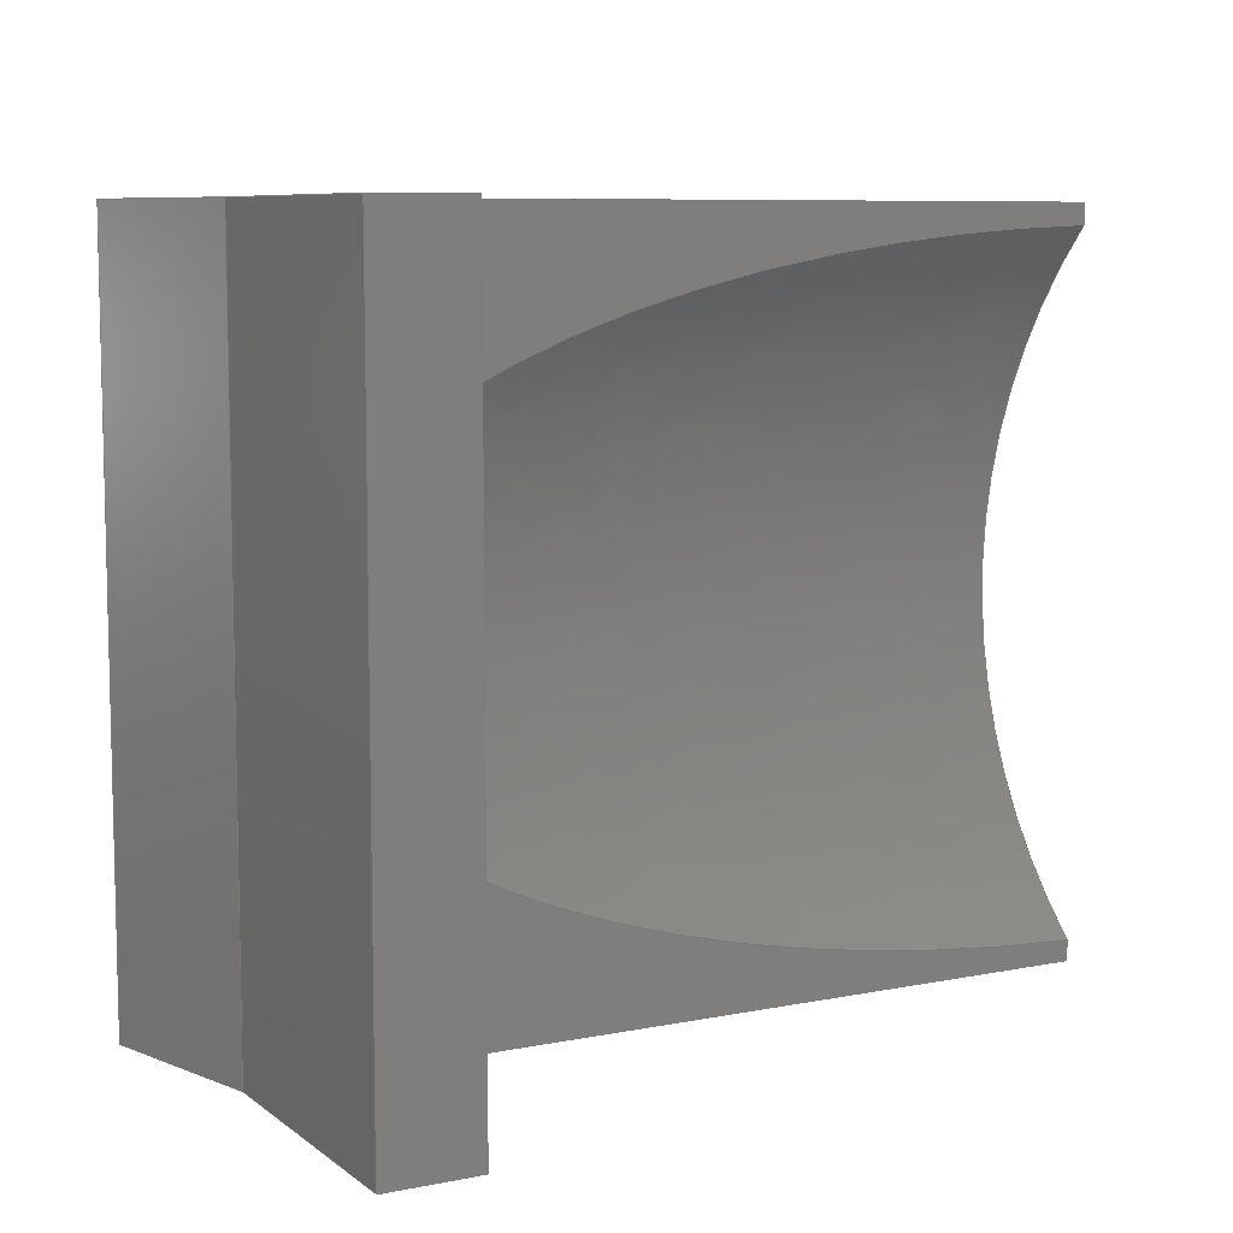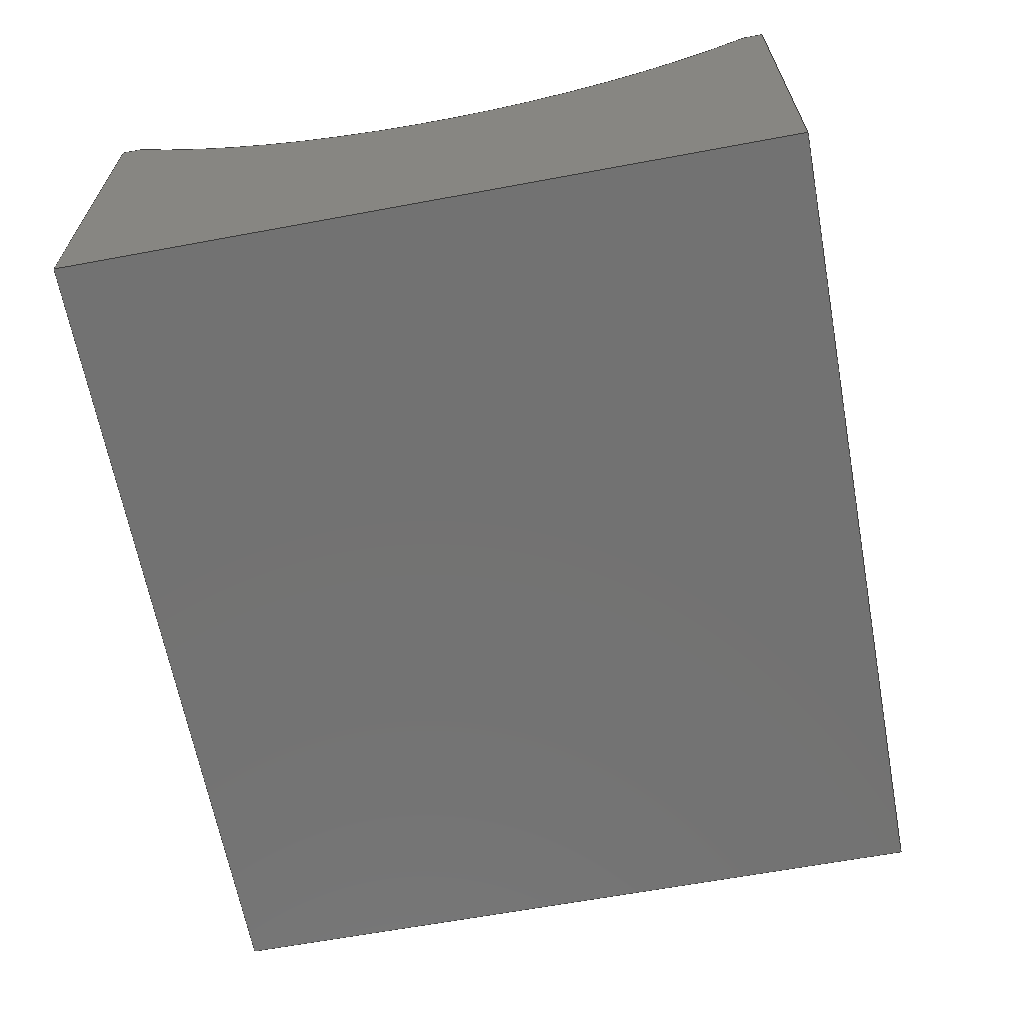
<metadata>
{"format":"step","ext":"step","renderer":"f3d","projection":"perspective","resolution":1024,"background":"white","views":[{"elev":8.1,"azim":-43.6,"up":"+Y"},{"elev":-64.5,"azim":100.6,"up":"+Z"}]}
</metadata>
<code>
ISO-10303-21;
DATA;
#1=SHAPE_REPRESENTATION_RELATIONSHIP('','',#216,#2);
#2=ADVANCED_BREP_SHAPE_REPRESENTATION('',(#214),#388);
#3=CIRCLE('',#228,0.0545);
#4=(
BOUNDED_SURFACE()
B_SPLINE_SURFACE(3,3,((#365,#366,#367,#368),(#369,#370,#371,#372),(#373,
#374,#375,#376),(#377,#378,#379,#380),(#381,#382,#383,#384)),
 .SURF_OF_REVOLUTION.,.F.,.F.,.F.)
B_SPLINE_SURFACE_WITH_KNOTS((4,1,4),(4,4),(4.751,5.02,
5.289),(0,1),.UNSPECIFIED.)
GEOMETRIC_REPRESENTATION_ITEM()
RATIONAL_B_SPLINE_SURFACE(((1,0.8729,0.8729,1),
(1,0.8729,0.8729,1),(1,0.8729,0.8729,
1),(1,0.8729,0.8729,1),(1,0.8729,0.8729,
1)))
REPRESENTATION_ITEM('')
SURFACE()
);
#5=B_SPLINE_CURVE_WITH_KNOTS('',3,(#285,#286,#287,#288,#289,#290,#291,
#292,#293),.UNSPECIFIED.,.F.,.F.,(4,1,1,1,1,1,4),(0,0.02193,
0.04385,0.05482,0.06578,0.07674,
0.08771),.UNSPECIFIED.);
#6=B_SPLINE_CURVE_WITH_KNOTS('',3,(#302,#303,#304,#305,#306,#307,#308,
#309,#310,#311,#312,#313,#314),.UNSPECIFIED.,.F.,.F.,(4,1,1,1,1,1,1,1,1,
1,4),(5.222e-18,0.01005,0.0201,0.02513,
0.03015,0.04021,0.04523,0.05026,
0.06031,0.07036,0.08041),.UNSPECIFIED.);
#7=B_SPLINE_CURVE_WITH_KNOTS('',3,(#324,#325,#326,#327,#328,#329,#330,
#331,#332,#333),.UNSPECIFIED.,.F.,.F.,(4,1,1,1,1,1,1,4),(0,0.01101,
0.01652,0.02202,0.03303,0.04405,
0.06607,0.08809),.UNSPECIFIED.);
#8=ORIENTED_EDGE('',*,*,#64,.T.);
#9=ORIENTED_EDGE('',*,*,#65,.T.);
#10=ORIENTED_EDGE('',*,*,#66,.F.);
#11=ORIENTED_EDGE('',*,*,#67,.F.);
#12=ORIENTED_EDGE('',*,*,#68,.F.);
#13=ORIENTED_EDGE('',*,*,#69,.T.);
#14=ORIENTED_EDGE('',*,*,#64,.F.);
#15=ORIENTED_EDGE('',*,*,#70,.F.);
#16=ORIENTED_EDGE('',*,*,#71,.T.);
#17=ORIENTED_EDGE('',*,*,#72,.T.);
#18=ORIENTED_EDGE('',*,*,#73,.F.);
#19=ORIENTED_EDGE('',*,*,#74,.T.);
#20=ORIENTED_EDGE('',*,*,#68,.T.);
#21=ORIENTED_EDGE('',*,*,#75,.T.);
#22=ORIENTED_EDGE('',*,*,#76,.T.);
#23=ORIENTED_EDGE('',*,*,#73,.T.);
#24=ORIENTED_EDGE('',*,*,#77,.T.);
#25=ORIENTED_EDGE('',*,*,#78,.F.);
#26=ORIENTED_EDGE('',*,*,#79,.F.);
#27=ORIENTED_EDGE('',*,*,#66,.T.);
#28=ORIENTED_EDGE('',*,*,#80,.T.);
#29=ORIENTED_EDGE('',*,*,#81,.F.);
#30=ORIENTED_EDGE('',*,*,#82,.F.);
#31=ORIENTED_EDGE('',*,*,#78,.T.);
#32=ORIENTED_EDGE('',*,*,#83,.F.);
#33=ORIENTED_EDGE('',*,*,#84,.F.);
#34=ORIENTED_EDGE('',*,*,#85,.T.);
#35=ORIENTED_EDGE('',*,*,#81,.T.);
#36=ORIENTED_EDGE('',*,*,#85,.F.);
#37=ORIENTED_EDGE('',*,*,#86,.F.);
#38=ORIENTED_EDGE('',*,*,#87,.F.);
#39=ORIENTED_EDGE('',*,*,#70,.T.);
#40=ORIENTED_EDGE('',*,*,#67,.T.);
#41=ORIENTED_EDGE('',*,*,#79,.T.);
#42=ORIENTED_EDGE('',*,*,#82,.T.);
#43=ORIENTED_EDGE('',*,*,#72,.F.);
#44=ORIENTED_EDGE('',*,*,#88,.T.);
#45=ORIENTED_EDGE('',*,*,#89,.T.);
#46=ORIENTED_EDGE('',*,*,#83,.T.);
#47=ORIENTED_EDGE('',*,*,#80,.F.);
#48=ORIENTED_EDGE('',*,*,#77,.F.);
#49=ORIENTED_EDGE('',*,*,#75,.F.);
#50=ORIENTED_EDGE('',*,*,#84,.T.);
#51=ORIENTED_EDGE('',*,*,#89,.F.);
#52=ORIENTED_EDGE('',*,*,#90,.F.);
#53=ORIENTED_EDGE('',*,*,#86,.T.);
#54=ORIENTED_EDGE('',*,*,#88,.F.);
#55=ORIENTED_EDGE('',*,*,#71,.F.);
#56=ORIENTED_EDGE('',*,*,#87,.T.);
#57=ORIENTED_EDGE('',*,*,#90,.T.);
#58=ORIENTED_EDGE('',*,*,#69,.F.);
#59=ORIENTED_EDGE('',*,*,#74,.F.);
#60=ORIENTED_EDGE('',*,*,#91,.F.);
#61=ORIENTED_EDGE('',*,*,#65,.F.);
#62=ORIENTED_EDGE('',*,*,#91,.T.);
#63=ORIENTED_EDGE('',*,*,#76,.F.);
#64=EDGE_CURVE('',#92,#93,#110,.T.);
#65=EDGE_CURVE('',#93,#94,#5,.T.);
#66=EDGE_CURVE('',#95,#94,#111,.T.);
#67=EDGE_CURVE('',#92,#95,#112,.T.);
#68=EDGE_CURVE('',#96,#97,#113,.T.);
#69=EDGE_CURVE('',#96,#93,#6,.T.);
#70=EDGE_CURVE('',#98,#92,#114,.T.);
#71=EDGE_CURVE('',#98,#99,#115,.T.);
#72=EDGE_CURVE('',#99,#97,#116,.T.);
#73=EDGE_CURVE('',#100,#101,#117,.T.);
#74=EDGE_CURVE('',#100,#96,#7,.T.);
#75=EDGE_CURVE('',#97,#101,#118,.T.);
#76=EDGE_CURVE('',#94,#100,#119,.T.);
#77=EDGE_CURVE('',#101,#102,#120,.T.);
#78=EDGE_CURVE('',#103,#102,#121,.T.);
#79=EDGE_CURVE('',#95,#103,#122,.T.);
#80=EDGE_CURVE('',#102,#104,#123,.T.);
#81=EDGE_CURVE('',#105,#104,#124,.T.);
#82=EDGE_CURVE('',#103,#105,#125,.T.);
#83=EDGE_CURVE('',#106,#104,#126,.T.);
#84=EDGE_CURVE('',#107,#106,#127,.T.);
#85=EDGE_CURVE('',#107,#105,#128,.T.);
#86=EDGE_CURVE('',#108,#107,#129,.T.);
#87=EDGE_CURVE('',#98,#108,#130,.T.);
#88=EDGE_CURVE('',#99,#109,#131,.T.);
#89=EDGE_CURVE('',#109,#106,#132,.T.);
#90=EDGE_CURVE('',#108,#109,#133,.T.);
#91=EDGE_CURVE('',#94,#100,#3,.T.);
#92=VERTEX_POINT('',#283);
#93=VERTEX_POINT('',#284);
#94=VERTEX_POINT('',#294);
#95=VERTEX_POINT('',#296);
#96=VERTEX_POINT('',#300);
#97=VERTEX_POINT('',#301);
#98=VERTEX_POINT('',#316);
#99=VERTEX_POINT('',#318);
#100=VERTEX_POINT('',#322);
#101=VERTEX_POINT('',#323);
#102=VERTEX_POINT('',#338);
#103=VERTEX_POINT('',#340);
#104=VERTEX_POINT('',#344);
#105=VERTEX_POINT('',#346);
#106=VERTEX_POINT('',#350);
#107=VERTEX_POINT('',#352);
#108=VERTEX_POINT('',#356);
#109=VERTEX_POINT('',#360);
#110=LINE('',#282,#134);
#111=LINE('',#295,#135);
#112=LINE('',#297,#136);
#113=LINE('',#299,#137);
#114=LINE('',#315,#138);
#115=LINE('',#317,#139);
#116=LINE('',#319,#140);
#117=LINE('',#321,#141);
#118=LINE('',#334,#142);
#119=LINE('',#336,#143);
#120=LINE('',#337,#144);
#121=LINE('',#339,#145);
#122=LINE('',#341,#146);
#123=LINE('',#343,#147);
#124=LINE('',#345,#148);
#125=LINE('',#347,#149);
#126=LINE('',#349,#150);
#127=LINE('',#351,#151);
#128=LINE('',#353,#152);
#129=LINE('',#355,#153);
#130=LINE('',#357,#154);
#131=LINE('',#359,#155);
#132=LINE('',#361,#156);
#133=LINE('',#363,#157);
#134=VECTOR('',#234,1);
#135=VECTOR('',#235,1);
#136=VECTOR('',#236,1);
#137=VECTOR('',#239,1);
#138=VECTOR('',#240,1);
#139=VECTOR('',#241,1);
#140=VECTOR('',#242,1);
#141=VECTOR('',#245,1);
#142=VECTOR('',#246,1);
#143=VECTOR('',#249,1);
#144=VECTOR('',#250,1);
#145=VECTOR('',#251,1);
#146=VECTOR('',#252,1);
#147=VECTOR('',#255,1);
#148=VECTOR('',#256,1);
#149=VECTOR('',#257,1);
#150=VECTOR('',#260,1);
#151=VECTOR('',#261,1);
#152=VECTOR('',#262,1);
#153=VECTOR('',#265,1);
#154=VECTOR('',#266,1);
#155=VECTOR('',#269,1);
#156=VECTOR('',#270,1);
#157=VECTOR('',#273,1);
#158=EDGE_LOOP('',(#8,#9,#10,#11));
#159=EDGE_LOOP('',(#12,#13,#14,#15,#16,#17));
#160=EDGE_LOOP('',(#18,#19,#20,#21));
#161=EDGE_LOOP('',(#22,#23,#24,#25,#26,#27));
#162=EDGE_LOOP('',(#28,#29,#30,#31));
#163=EDGE_LOOP('',(#32,#33,#34,#35));
#164=EDGE_LOOP('',(#36,#37,#38,#39,#40,#41,#42));
#165=EDGE_LOOP('',(#43,#44,#45,#46,#47,#48,#49));
#166=EDGE_LOOP('',(#50,#51,#52,#53));
#167=EDGE_LOOP('',(#54,#55,#56,#57));
#168=EDGE_LOOP('',(#58,#59,#60,#61));
#169=EDGE_LOOP('',(#62,#63));
#170=FACE_BOUND('',#158,.T.);
#171=FACE_BOUND('',#159,.T.);
#172=FACE_BOUND('',#160,.T.);
#173=FACE_BOUND('',#161,.T.);
#174=FACE_BOUND('',#162,.T.);
#175=FACE_BOUND('',#163,.T.);
#176=FACE_BOUND('',#164,.T.);
#177=FACE_BOUND('',#165,.T.);
#178=FACE_BOUND('',#166,.T.);
#179=FACE_BOUND('',#167,.T.);
#180=FACE_BOUND('',#168,.T.);
#181=FACE_BOUND('',#169,.T.);
#182=PLANE('',#218);
#183=PLANE('',#219);
#184=PLANE('',#220);
#185=PLANE('',#221);
#186=PLANE('',#222);
#187=PLANE('',#223);
#188=PLANE('',#224);
#189=PLANE('',#225);
#190=PLANE('',#226);
#191=PLANE('',#227);
#192=PLANE('',#229);
#193=ADVANCED_FACE('',(#170),#182,.F.);
#194=ADVANCED_FACE('',(#171),#183,.F.);
#195=ADVANCED_FACE('',(#172),#184,.F.);
#196=ADVANCED_FACE('',(#173),#185,.F.);
#197=ADVANCED_FACE('',(#174),#186,.F.);
#198=ADVANCED_FACE('',(#175),#187,.T.);
#199=ADVANCED_FACE('',(#176),#188,.T.);
#200=ADVANCED_FACE('',(#177),#189,.F.);
#201=ADVANCED_FACE('',(#178),#190,.F.);
#202=ADVANCED_FACE('',(#179),#191,.T.);
#203=ADVANCED_FACE('',(#180),#4,.F.);
#204=ADVANCED_FACE('',(#181),#192,.F.);
#205=CLOSED_SHELL('',(#193,#194,#195,#196,#197,#198,#199,#200,#201,#202,
#203,#204));
#206=STYLED_ITEM('',(#207),#214);
#207=PRESENTATION_STYLE_ASSIGNMENT((#208));
#208=SURFACE_STYLE_USAGE(.BOTH.,#209);
#209=SURFACE_SIDE_STYLE('',(#210));
#210=SURFACE_STYLE_FILL_AREA(#211);
#211=FILL_AREA_STYLE('',(#212));
#212=FILL_AREA_STYLE_COLOUR('',#213);
#213=COLOUR_RGB('',0.6157,0.8118,0.9294);
#214=MANIFOLD_SOLID_BREP('Part 1',#205);
#215=SHAPE_DEFINITION_REPRESENTATION(#393,#216);
#216=SHAPE_REPRESENTATION('Part 1',(#217),#388);
#217=AXIS2_PLACEMENT_3D('',#280,#230,#231);
#218=AXIS2_PLACEMENT_3D('',#281,#232,#233);
#219=AXIS2_PLACEMENT_3D('',#298,#237,#238);
#220=AXIS2_PLACEMENT_3D('',#320,#243,#244);
#221=AXIS2_PLACEMENT_3D('',#335,#247,#248);
#222=AXIS2_PLACEMENT_3D('',#342,#253,#254);
#223=AXIS2_PLACEMENT_3D('',#348,#258,#259);
#224=AXIS2_PLACEMENT_3D('',#354,#263,#264);
#225=AXIS2_PLACEMENT_3D('',#358,#267,#268);
#226=AXIS2_PLACEMENT_3D('',#362,#271,#272);
#227=AXIS2_PLACEMENT_3D('',#364,#274,#275);
#228=AXIS2_PLACEMENT_3D('',#385,#276,#277);
#229=AXIS2_PLACEMENT_3D('',#386,#278,#279);
#230=DIRECTION('',(0,0,1));
#231=DIRECTION('',(1,0,0));
#232=DIRECTION('',(0.2588,0,-0.9659));
#233=DIRECTION('',(-0.9659,0,-0.2588));
#234=DIRECTION('',(0,1,0));
#235=DIRECTION('',(0,1,0));
#236=DIRECTION('',(-0.9659,0,-0.2588));
#237=DIRECTION('',(-1,0,0));
#238=DIRECTION('',(0,0,1));
#239=DIRECTION('',(0,1,0));
#240=DIRECTION('',(0,0,1));
#241=DIRECTION('',(0,1,0));
#242=DIRECTION('',(0,0,1));
#243=DIRECTION('',(0.2588,0,-0.9659));
#244=DIRECTION('',(-0.9659,0,-0.2588));
#245=DIRECTION('',(0,1,0));
#246=DIRECTION('',(-0.9659,0,-0.2588));
#247=DIRECTION('',(-0.9659,0,-0.2588));
#248=DIRECTION('',(-0.2588,0,0.9659));
#249=DIRECTION('',(0,1,0));
#250=DIRECTION('',(-0.2588,0,0.9659));
#251=DIRECTION('',(0,1,0));
#252=DIRECTION('',(-0.2588,0,0.9659));
#253=DIRECTION('',(0.2588,0,-0.9659));
#254=DIRECTION('',(-0.9659,0,-0.2588));
#255=DIRECTION('',(-0.9659,0,-0.2588));
#256=DIRECTION('',(0,1,0));
#257=DIRECTION('',(-0.9659,0,-0.2588));
#258=DIRECTION('',(-0.9659,0,-0.2588));
#259=DIRECTION('',(-0.2588,0,0.9659));
#260=DIRECTION('',(-0.2588,0,0.9659));
#261=DIRECTION('',(0,1,0));
#262=DIRECTION('',(-0.2588,0,0.9659));
#263=DIRECTION('',(0,-1,0));
#264=DIRECTION('',(1,0,0));
#265=DIRECTION('',(0,0,1));
#266=DIRECTION('',(-1,0,0));
#267=DIRECTION('',(0,-1,0));
#268=DIRECTION('',(1,0,0));
#269=DIRECTION('',(-1,0,0));
#270=DIRECTION('',(0,0,1));
#271=DIRECTION('',(1,0,0));
#272=DIRECTION('',(0,0,-1));
#273=DIRECTION('',(0,1,0));
#274=DIRECTION('',(0,0,-1));
#275=DIRECTION('',(-1,0,0));
#276=DIRECTION('',(0.9659,0,0.2588));
#277=DIRECTION('',(0.2588,0,-0.9659));
#278=DIRECTION('',(-0.9659,0,-0.2588));
#279=DIRECTION('',(-0.2588,0,0.9659));
#280=CARTESIAN_POINT('',(0,0,0));
#281=CARTESIAN_POINT('',(-0.04017,-0.08,0.01335));
#282=CARTESIAN_POINT('',(2.082e-17,-0.08,0.02412));
#283=CARTESIAN_POINT('',(2.082e-17,-0.08,0.02412));
#284=CARTESIAN_POINT('',(-3.469e-17,-0.07775,0.02412));
#285=CARTESIAN_POINT('',(4.857e-17,-0.07775,0.02412));
#286=CARTESIAN_POINT('',(-0.007133,-0.07754,0.0222));
#287=CARTESIAN_POINT('',(-0.02129,-0.07647,0.01841));
#288=CARTESIAN_POINT('',(-0.03868,-0.07333,0.01375));
#289=CARTESIAN_POINT('',(-0.05234,-0.06942,0.01009));
#290=CARTESIAN_POINT('',(-0.06247,-0.06554,0.007375));
#291=CARTESIAN_POINT('',(-0.07202,-0.06055,0.004819));
#292=CARTESIAN_POINT('',(-0.07784,-0.05604,0.003258));
#293=CARTESIAN_POINT('',(-0.08034,-0.05334,0.002588));
#294=CARTESIAN_POINT('',(-0.08034,-0.05334,0.002588));
#295=CARTESIAN_POINT('',(-0.08034,-0.08,0.002588));
#296=CARTESIAN_POINT('',(-0.08034,-0.08,0.002588));
#297=CARTESIAN_POINT('',(-0.04017,-0.08,0.01335));
#298=CARTESIAN_POINT('',(0,-0.08,0.01206));
#299=CARTESIAN_POINT('',(2.082e-17,-0.08,0.02412));
#300=CARTESIAN_POINT('',(2.082e-17,-0.002249,0.02412));
#301=CARTESIAN_POINT('',(2.082e-17,0,0.02412));
#302=CARTESIAN_POINT('',(-3.469e-17,-0.002249,0.02412));
#303=CARTESIAN_POINT('',(-3.469e-17,-0.004986,0.0221));
#304=CARTESIAN_POINT('',(-1.532e-16,-0.0107,0.01856));
#305=CARTESIAN_POINT('',(3.085e-16,-0.01844,0.01528));
#306=CARTESIAN_POINT('',(-2.124e-16,-0.02498,0.0134));
#307=CARTESIAN_POINT('',(2.163e-16,-0.03156,0.01207));
#308=CARTESIAN_POINT('',(-1.648e-16,-0.03824,0.01152));
#309=CARTESIAN_POINT('',(-1.543e-17,-0.04504,0.01179));
#310=CARTESIAN_POINT('',(-1.589e-16,-0.05172,0.0126));
#311=CARTESIAN_POINT('',(1.025e-16,-0.05986,0.01458));
#312=CARTESIAN_POINT('',(-7.389e-17,-0.06929,0.01854));
#313=CARTESIAN_POINT('',(1.457e-16,-0.07501,0.0221));
#314=CARTESIAN_POINT('',(1.457e-16,-0.07775,0.02412));
#315=CARTESIAN_POINT('',(0,-0.08,0.01206));
#316=CARTESIAN_POINT('',(0,-0.08,-0.02));
#317=CARTESIAN_POINT('',(0,-0.08,-0.02));
#318=CARTESIAN_POINT('',(0,0,-0.02));
#319=CARTESIAN_POINT('',(0,0,0.01206));
#320=CARTESIAN_POINT('',(-0.04017,-0.08,0.01335));
#321=CARTESIAN_POINT('',(-0.08034,-0.08,0.002588));
#322=CARTESIAN_POINT('',(-0.08034,-0.02666,0.002588));
#323=CARTESIAN_POINT('',(-0.08034,0,0.002588));
#324=CARTESIAN_POINT('',(-0.08034,-0.02666,0.002588));
#325=CARTESIAN_POINT('',(-0.07783,-0.02395,0.00326));
#326=CARTESIAN_POINT('',(-0.07357,-0.02065,0.004403));
#327=CARTESIAN_POINT('',(-0.06737,-0.01703,0.006062));
#328=CARTESIAN_POINT('',(-0.06088,-0.01385,0.007803));
#329=CARTESIAN_POINT('',(-0.05256,-0.01066,0.01003));
#330=CARTESIAN_POINT('',(-0.03892,-0.006716,0.01369));
#331=CARTESIAN_POINT('',(-0.02132,-0.003531,0.0184));
#332=CARTESIAN_POINT('',(-0.00713,-0.002456,0.02221));
#333=CARTESIAN_POINT('',(8.372e-17,-0.002249,0.02412));
#334=CARTESIAN_POINT('',(-0.04017,0,0.01335));
#335=CARTESIAN_POINT('',(-0.08422,-0.08,0.01708));
#336=CARTESIAN_POINT('',(-0.08034,-0.08,0.002588));
#337=CARTESIAN_POINT('',(-0.08422,0,0.01708));
#338=CARTESIAN_POINT('',(-0.08811,0,0.03157));
#339=CARTESIAN_POINT('',(-0.08811,-0.08,0.03157));
#340=CARTESIAN_POINT('',(-0.08811,-0.08,0.03157));
#341=CARTESIAN_POINT('',(-0.08422,-0.08,0.01708));
#342=CARTESIAN_POINT('',(-0.09293,-0.08,0.03027));
#343=CARTESIAN_POINT('',(-0.09293,0,0.03027));
#344=CARTESIAN_POINT('',(-0.09776,0,0.02898));
#345=CARTESIAN_POINT('',(-0.09776,-0.08,0.02898));
#346=CARTESIAN_POINT('',(-0.09776,-0.08,0.02898));
#347=CARTESIAN_POINT('',(-0.09293,-0.08,0.03027));
#348=CARTESIAN_POINT('',(-0.09388,-0.08,0.01449));
#349=CARTESIAN_POINT('',(-0.09388,0,0.01449));
#350=CARTESIAN_POINT('',(-0.09,0,0));
#351=CARTESIAN_POINT('',(-0.09,-0.08,0));
#352=CARTESIAN_POINT('',(-0.09,-0.08,0));
#353=CARTESIAN_POINT('',(-0.09388,-0.08,0.01449));
#354=CARTESIAN_POINT('',(-0.04888,-0.08,0.01578));
#355=CARTESIAN_POINT('',(-0.09,-0.08,-0.02));
#356=CARTESIAN_POINT('',(-0.09,-0.08,-0.02));
#357=CARTESIAN_POINT('',(-0.045,-0.08,-0.02));
#358=CARTESIAN_POINT('',(-0.04888,0,0.01578));
#359=CARTESIAN_POINT('',(-0.045,0,-0.02));
#360=CARTESIAN_POINT('',(-0.09,0,-0.02));
#361=CARTESIAN_POINT('',(-0.09,0,-0.02));
#362=CARTESIAN_POINT('',(-0.09,-0.08,-0.02));
#363=CARTESIAN_POINT('',(-0.09,-0.08,-0.02));
#364=CARTESIAN_POINT('',(-0.045,-0.08,-0.02));
#365=CARTESIAN_POINT('',(0.0004403,-0.07815,0.02452));
#366=CARTESIAN_POINT('',(0.004869,-0.05457,0.007991));
#367=CARTESIAN_POINT('',(0.004869,-0.02543,0.007991));
#368=CARTESIAN_POINT('',(0.0004403,-0.001852,0.02452));
#369=CARTESIAN_POINT('',(-0.01391,-0.07802,0.02086));
#370=CARTESIAN_POINT('',(-0.009491,-0.05452,0.004389));
#371=CARTESIAN_POINT('',(-0.009491,-0.02548,0.004389));
#372=CARTESIAN_POINT('',(-0.01391,-0.001983,0.02086));
#373=CARTESIAN_POINT('',(-0.04278,-0.07683,0.01482));
#374=CARTESIAN_POINT('',(-0.0385,-0.05406,-0.001139));
#375=CARTESIAN_POINT('',(-0.0385,-0.02594,-0.001139));
#376=CARTESIAN_POINT('',(-0.04278,-0.00317,0.01482));
#377=CARTESIAN_POINT('',(-0.06994,-0.07388,0.01176));
#378=CARTESIAN_POINT('',(-0.066,-0.05294,-0.002922));
#379=CARTESIAN_POINT('',(-0.066,-0.02706,-0.002922));
#380=CARTESIAN_POINT('',(-0.06994,-0.006124,0.01176));
#381=CARTESIAN_POINT('',(-0.0826,-0.07201,0.01102));
#382=CARTESIAN_POINT('',(-0.07888,-0.05222,-0.002845));
#383=CARTESIAN_POINT('',(-0.07888,-0.02778,-0.002845));
#384=CARTESIAN_POINT('',(-0.0826,-0.00799,0.01102));
#385=CARTESIAN_POINT('',(-0.09402,-0.04,0.05363));
#386=CARTESIAN_POINT('',(-0.1011,-0.04,0.07996));
#387=MECHANICAL_DESIGN_GEOMETRIC_PRESENTATION_REPRESENTATION('',(#206),
#388);
#388=(
GEOMETRIC_REPRESENTATION_CONTEXT(3)
GLOBAL_UNCERTAINTY_ASSIGNED_CONTEXT((#389))
GLOBAL_UNIT_ASSIGNED_CONTEXT((#392,#391,#390))
REPRESENTATION_CONTEXT('Part 1','TOP_LEVEL_ASSEMBLY_PART')
);
#389=UNCERTAINTY_MEASURE_WITH_UNIT(LENGTH_MEASURE(2.502e-05),
#392,'DISTANCE_ACCURACY_VALUE','Maximum Tolerance applied to model');
#390=(
NAMED_UNIT(*)
SI_UNIT($,.STERADIAN.)
SOLID_ANGLE_UNIT()
);
#391=(
NAMED_UNIT(*)
PLANE_ANGLE_UNIT()
SI_UNIT($,.RADIAN.)
);
#392=(
LENGTH_UNIT()
NAMED_UNIT(*)
SI_UNIT($,.METRE.)
);
#393=PRODUCT_DEFINITION_SHAPE('','',#394);
#394=PRODUCT_DEFINITION('','',#396,#395);
#395=PRODUCT_DEFINITION_CONTEXT('',#402,'design');
#396=PRODUCT_DEFINITION_FORMATION_WITH_SPECIFIED_SOURCE('','',#398,
 .NOT_KNOWN.);
#397=PRODUCT_RELATED_PRODUCT_CATEGORY('','',(#398));
#398=PRODUCT('Part 1','Part 1','Part 1',(#400));
#399=PRODUCT_CATEGORY('','');
#400=PRODUCT_CONTEXT('',#402,'mechanical');
#401=APPLICATION_PROTOCOL_DEFINITION('international standard',
'ap242_managed_model_based_3d_engineering',2011,#402);
#402=APPLICATION_CONTEXT('managed model based 3d engineering');
ENDSEC;
END-ISO-10303-21;

</code>
